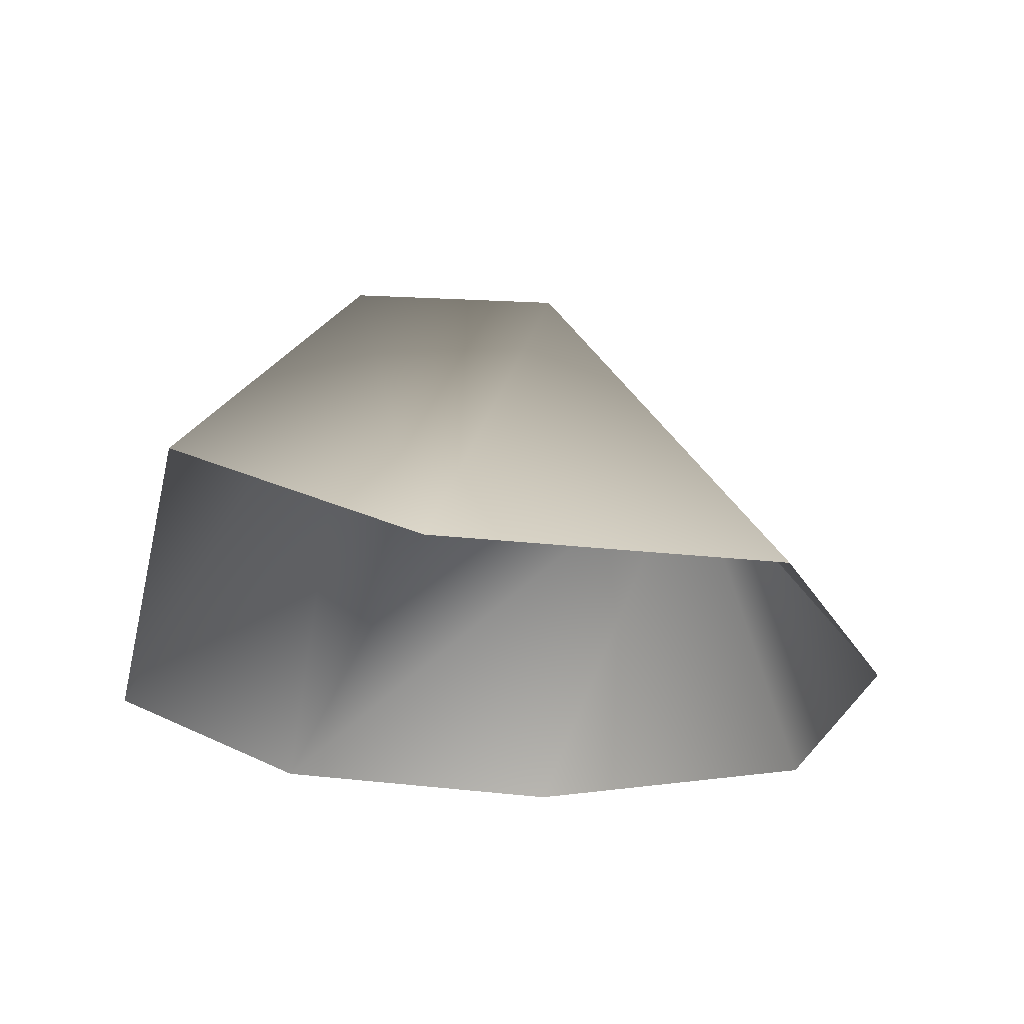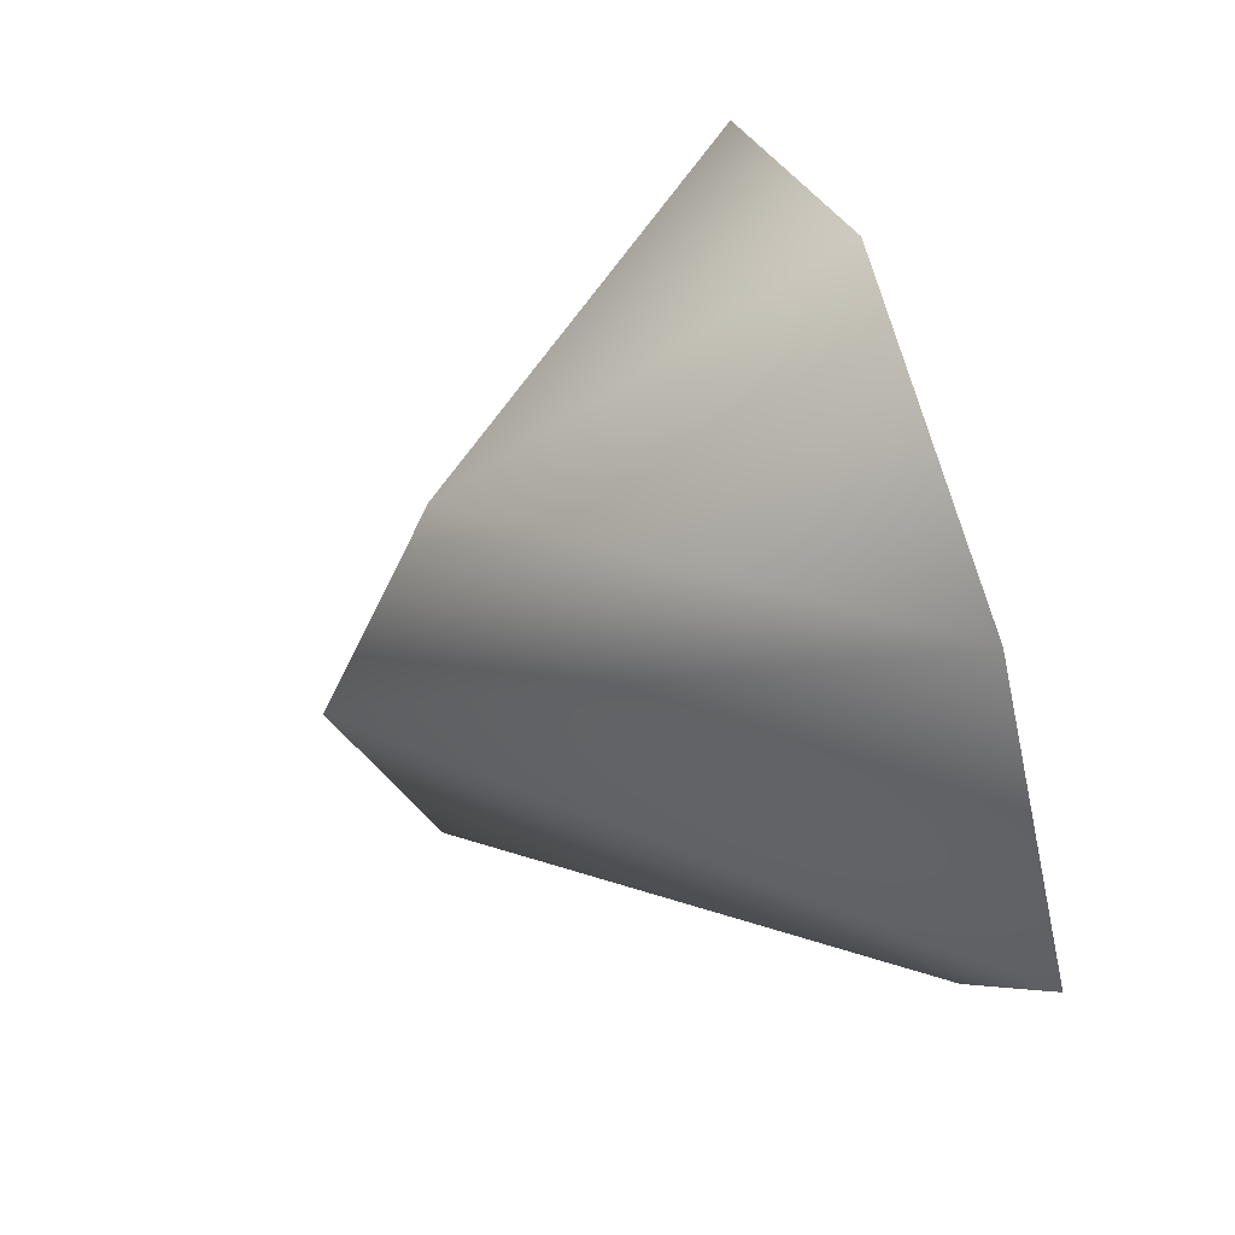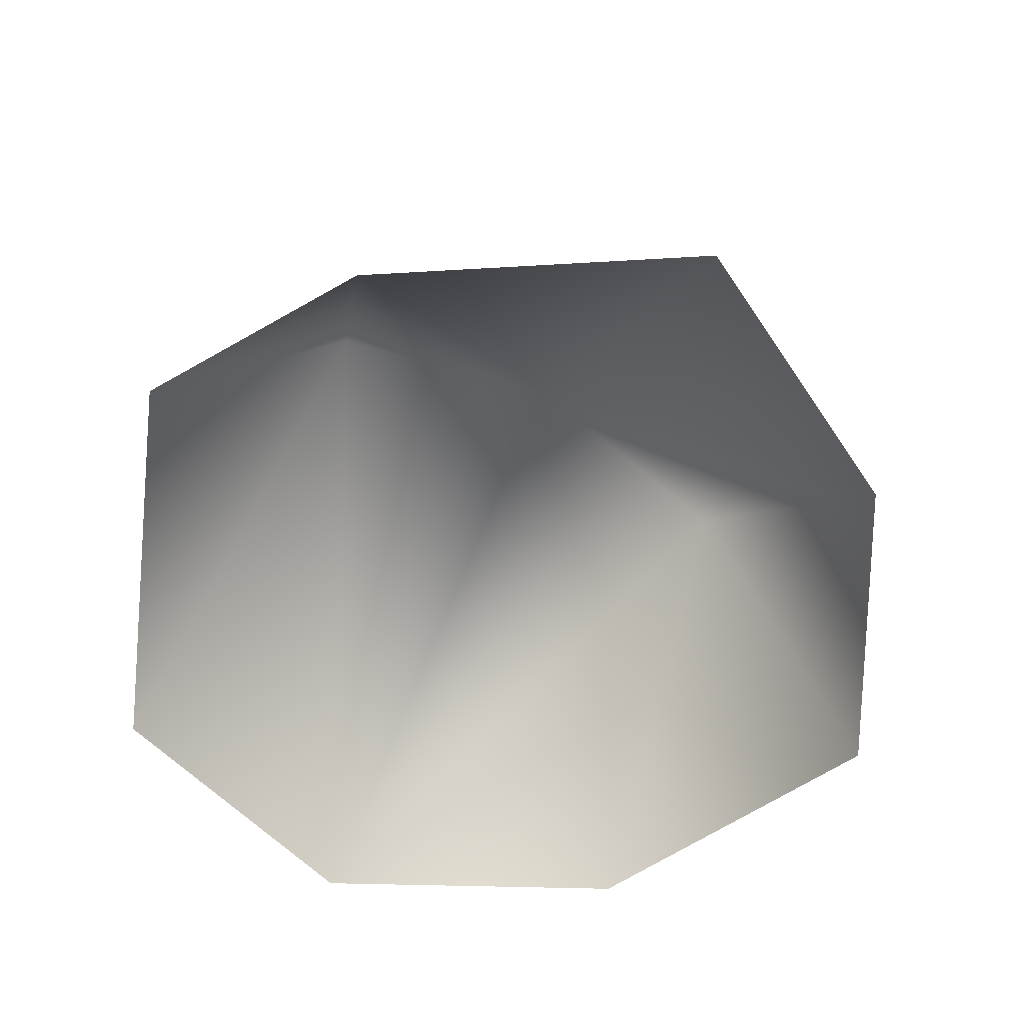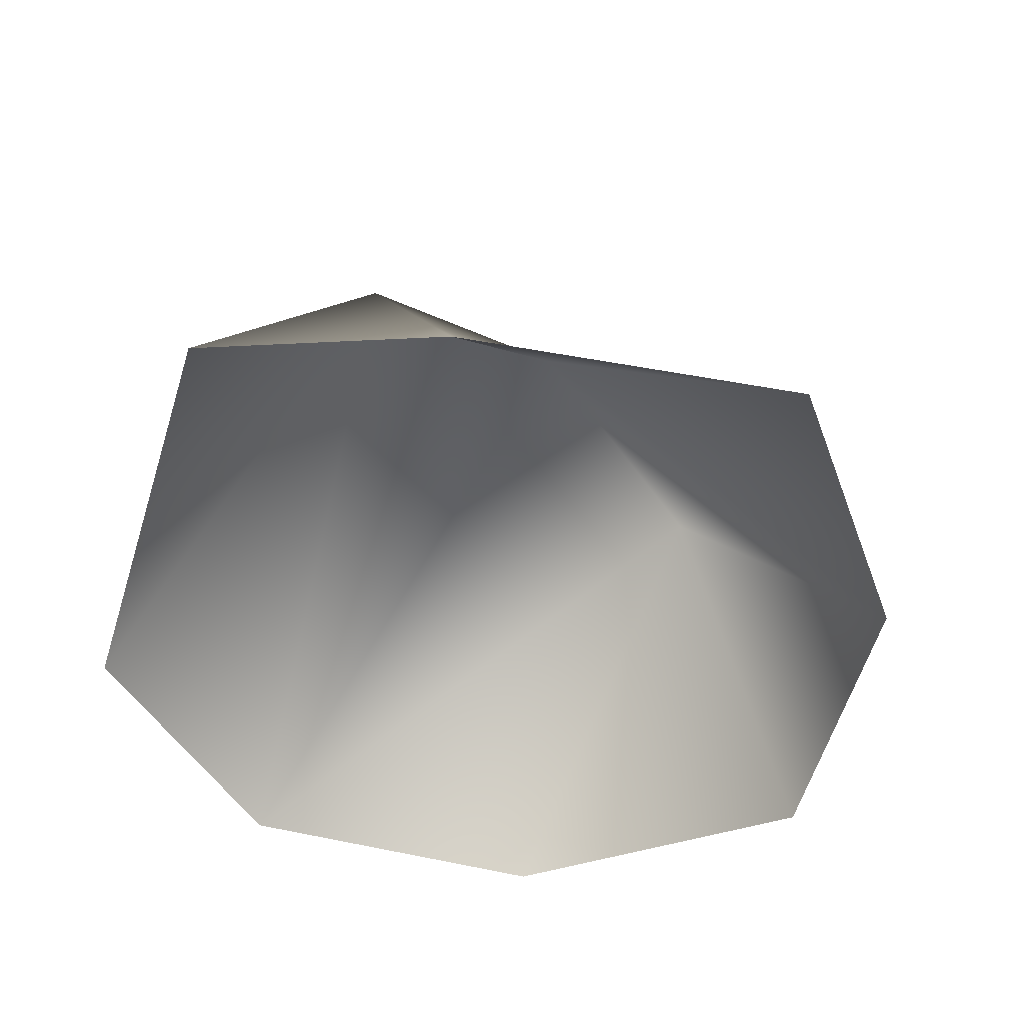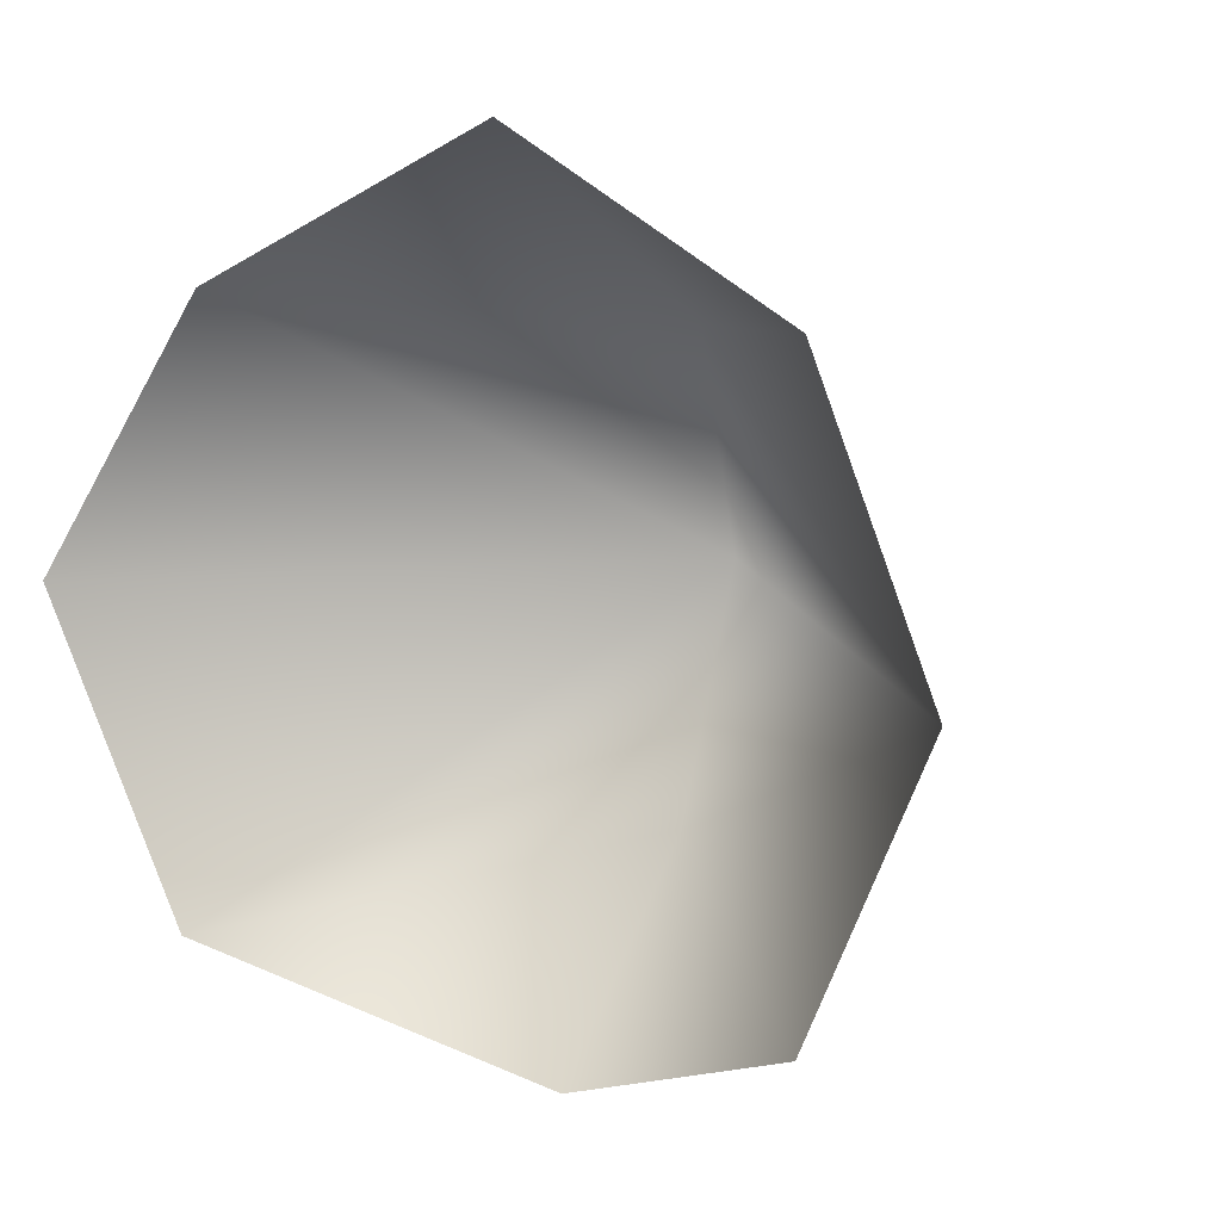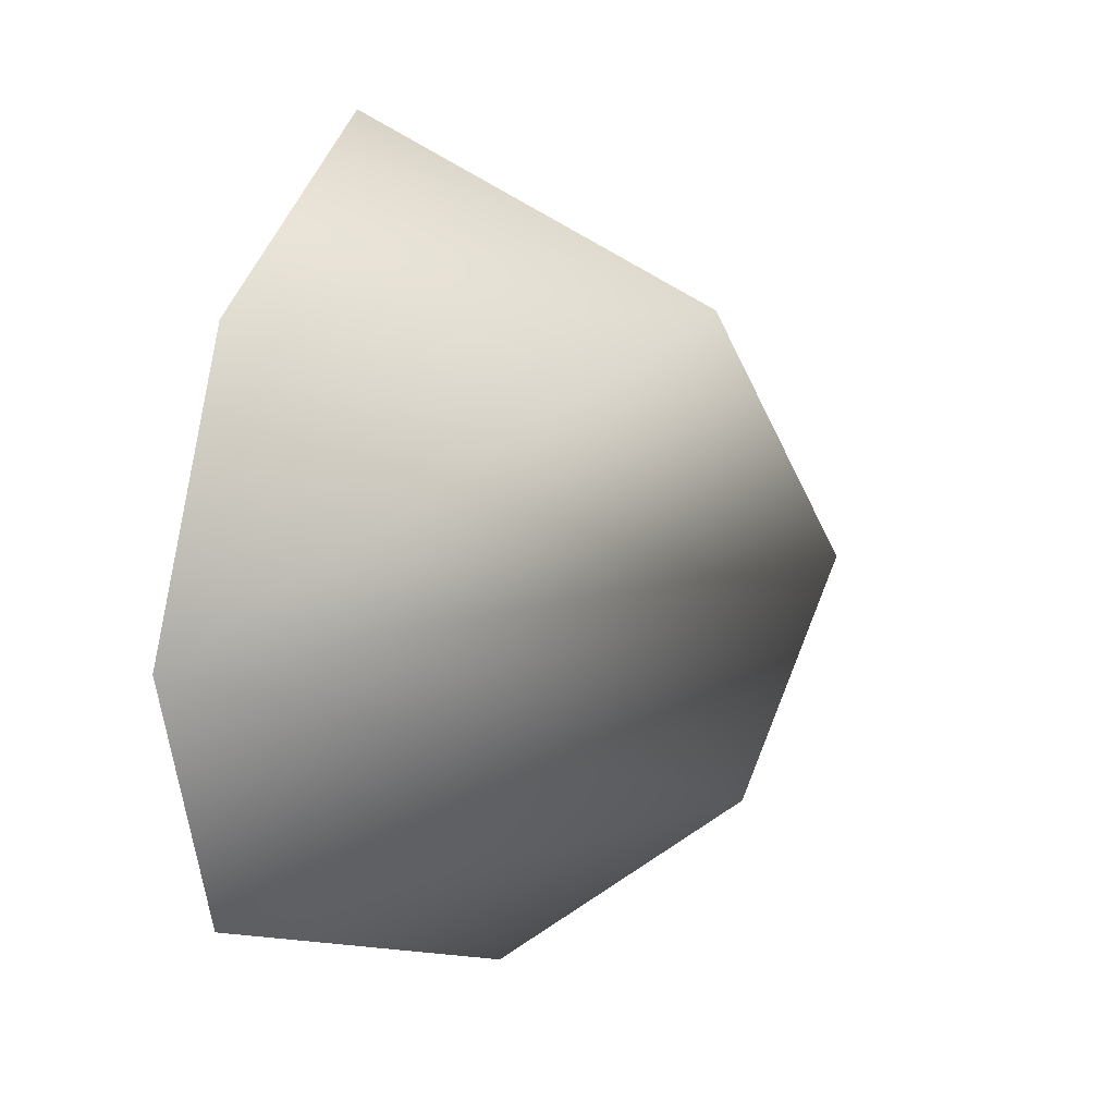
<metadata>
{"format":"obj","ext":"obj","renderer":"f3d","projection":"perspective","resolution":1024,"background":"white","views":[{"elev":-31.0,"azim":-123.8,"up":"+Y"},{"elev":57.4,"azim":-102.6,"up":"+Z"},{"elev":-65.1,"azim":-113.7,"up":"+Y"},{"elev":-53.6,"azim":-127.4,"up":"+Y"},{"elev":7.9,"azim":37.1,"up":"+Z"},{"elev":12.5,"azim":116.9,"up":"+Z"}]}
</metadata>
<code>
g rock66
v -6442 -222.7 -2505
v -6455 -211.1 -2504
v -6454 -214.1 -2498
v -6445 -222.8 -2498
v -6461 -225.2 -2512
v -6466 -225.4 -2504
v -6455 -213.5 -2511
v -6453 -223.6 -2493
v -6461 -224.6 -2497
v -6454 -220.1 -2516
v -6445 -223.3 -2513
f 3 4 1
f 4 3 8
f 11 7 1
f 2 1 7
f 1 2 3
f 9 3 2
f 3 9 8
f 2 6 9
f 6 2 5
f 7 5 2
f 5 7 10
f 11 10 7

</code>
